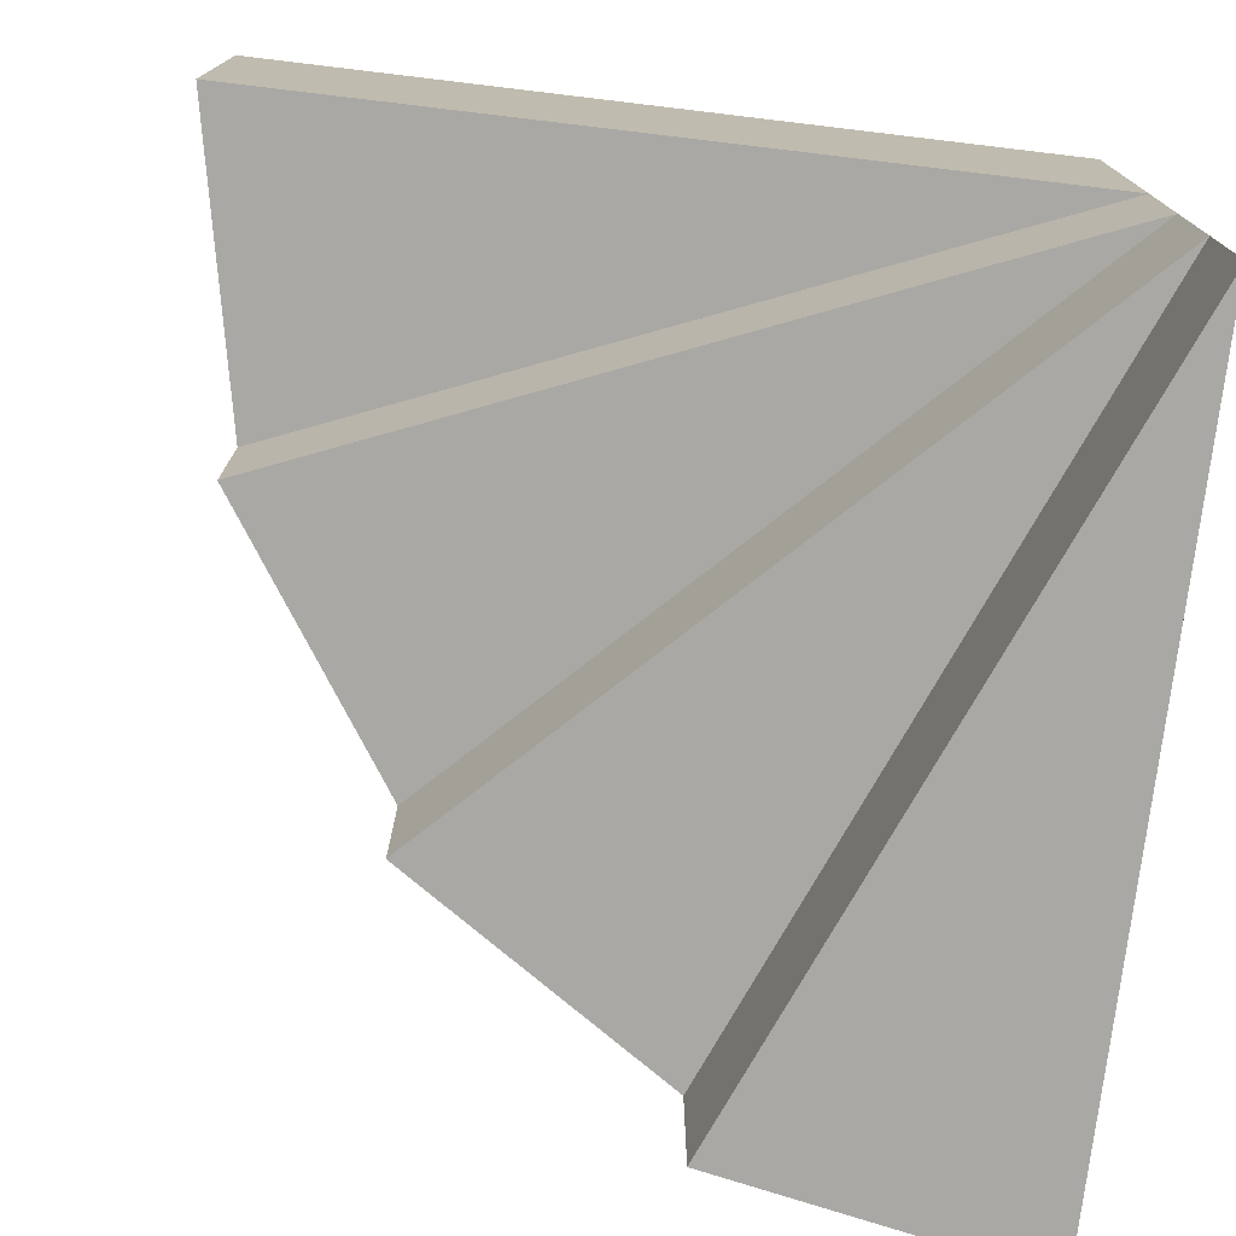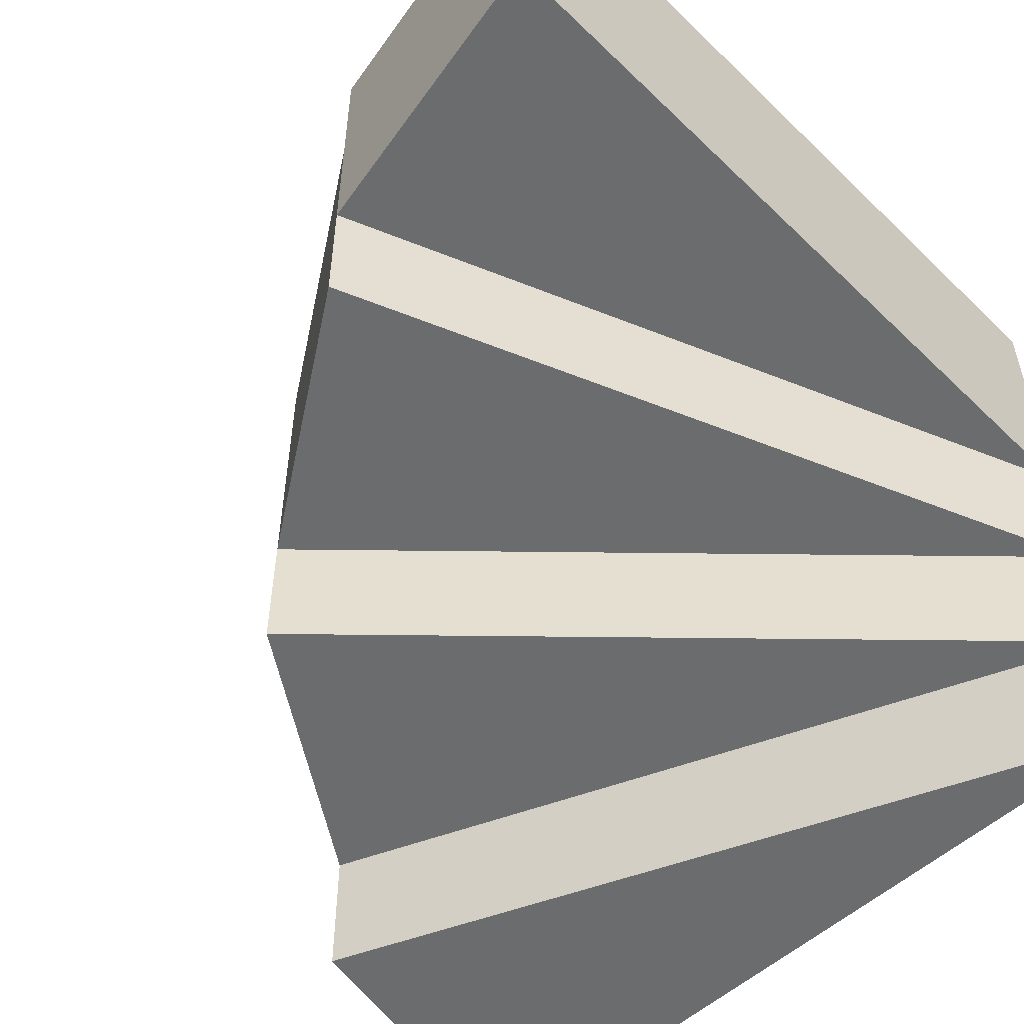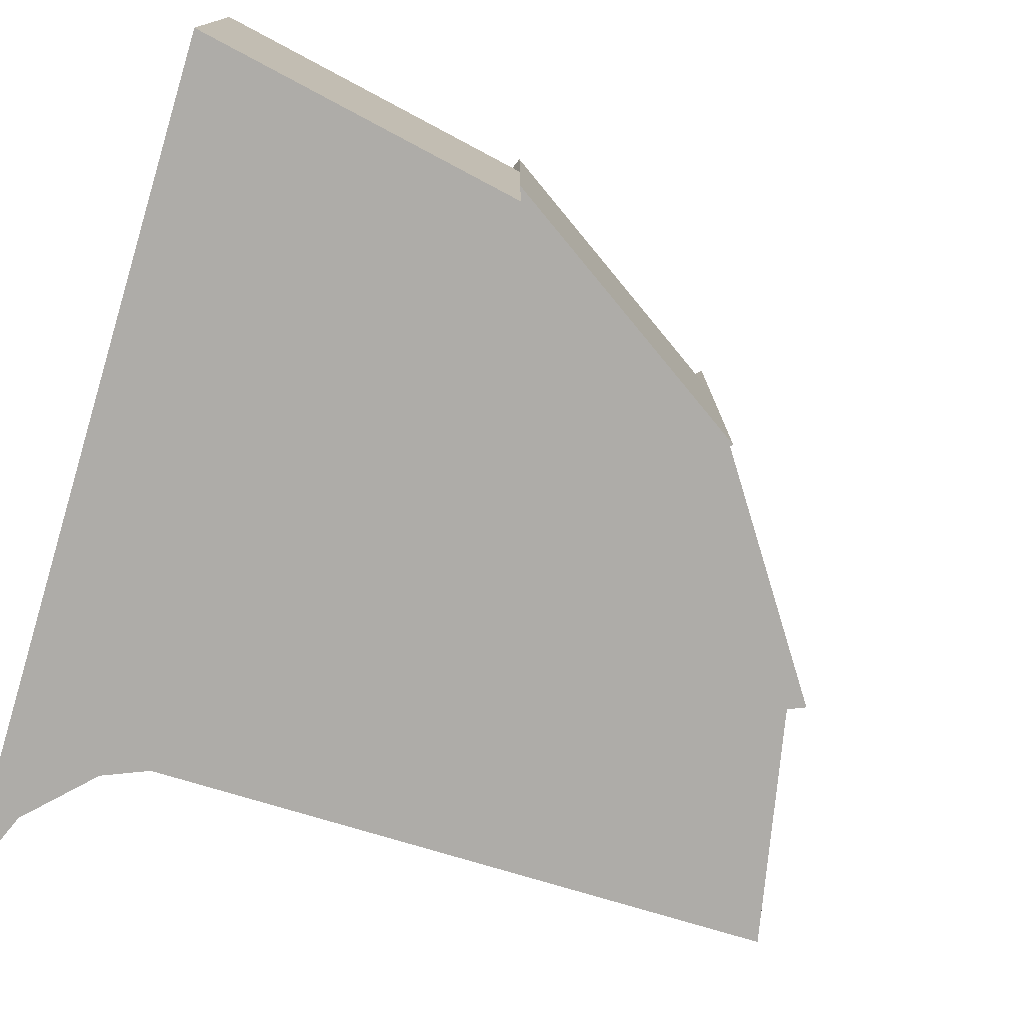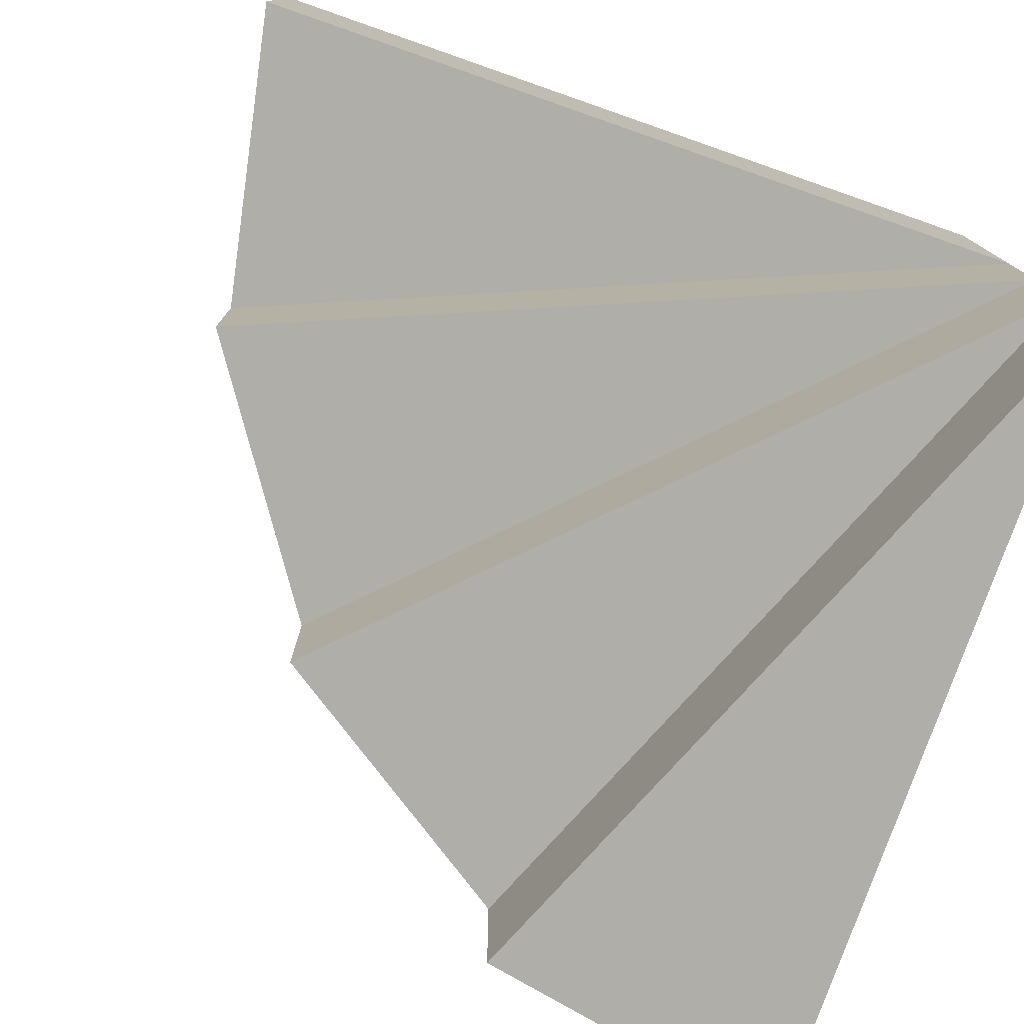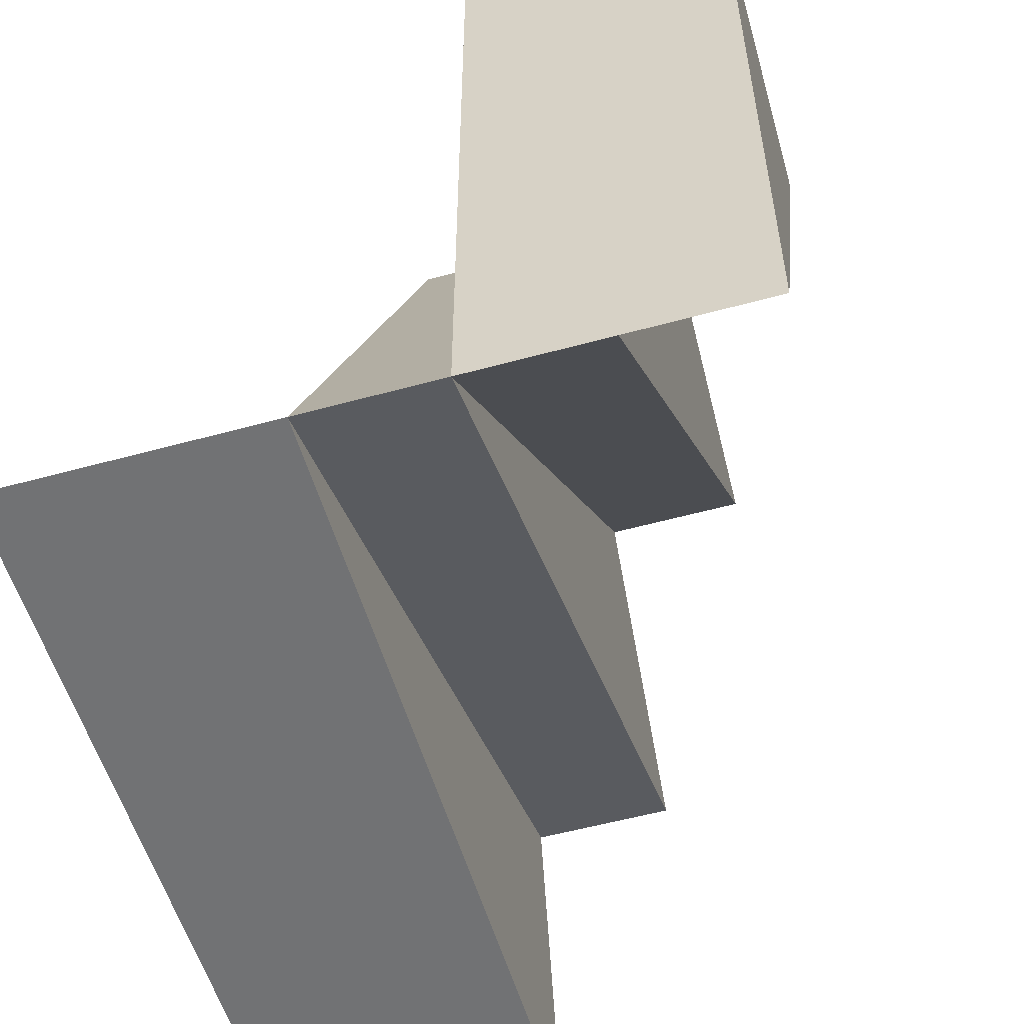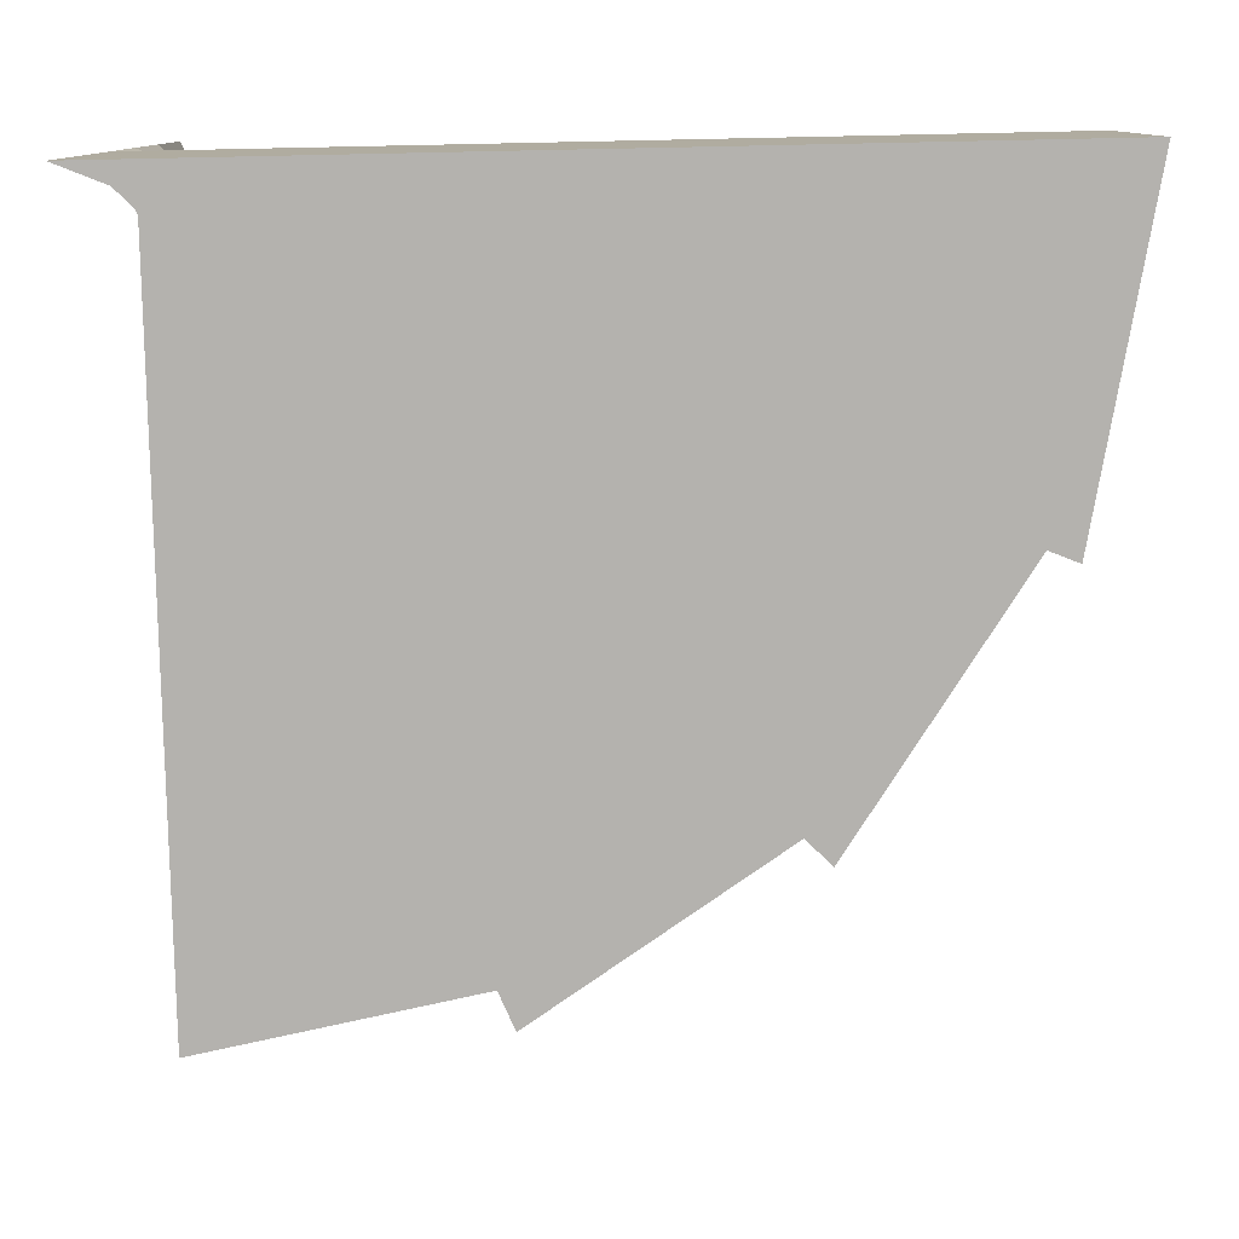
<metadata>
{"format":"obj","ext":"obj","renderer":"f3d","projection":"perspective","resolution":1024,"background":"white","views":[{"elev":-75.2,"azim":173.2,"up":"+Y"},{"elev":-53.6,"azim":134.3,"up":"+Y"},{"elev":-76.8,"azim":-16.7,"up":"+Y"},{"elev":-77.5,"azim":160.8,"up":"+Y"},{"elev":-55.4,"azim":-73.9,"up":"+Z"},{"elev":-79.8,"azim":-88.8,"up":"+Y"}]}
</metadata>
<code>
v 0 1.333 0
v 0 1.5 1
v 0 1.5 0
v 0.7071 1.333 0.7071
v 0.3827 1.333 0.9239
v 0 1.167 0
v 0 1.333 1
v 0.3827 1.667 0.9239
v 0 1.667 0
v 0.7071 1.5 0.7071
v 0.9239 1.5 0.3827
v 0.7071 1.833 0.7071
v 0 1.833 0
v 0.9239 1.667 0.3827
v 1 1.667 0
v 0.9239 2 0.3827
v 0 2 0
v 1 1.833 0
v 1 2 0
v 0.3827 1.5 0.9239
v 0 1.167 1
v 0.3827 1.167 0.9239
v 0.7071 1.667 0.7071
v 0.9239 1.833 0.3827
f 2 20 3
f 3 11 10
f 4 5 1
f 6 22 21
f 8 23 9
f 9 15 14
f 12 24 13
f 16 19 17
f 1 22 6
f 3 4 1
f 3 10 4
f 3 20 8
f 5 22 1
f 8 9 3
f 9 23 12
f 12 13 9
f 15 18 14
f 16 24 19
f 18 24 14
f 19 24 18
f 5 20 7
f 7 20 2
f 7 21 5
f 11 14 10
f 13 24 16
f 14 23 10
f 14 24 23
f 16 17 13
f 21 22 5
f 23 24 12
f 1 7 2
f 2 3 1
f 4 10 5
f 6 7 1
f 6 21 7
f 9 11 3
f 9 14 11
f 10 20 5
f 10 23 20
f 13 15 9
f 13 18 15
f 17 18 13
f 17 19 18
f 20 23 8

</code>
